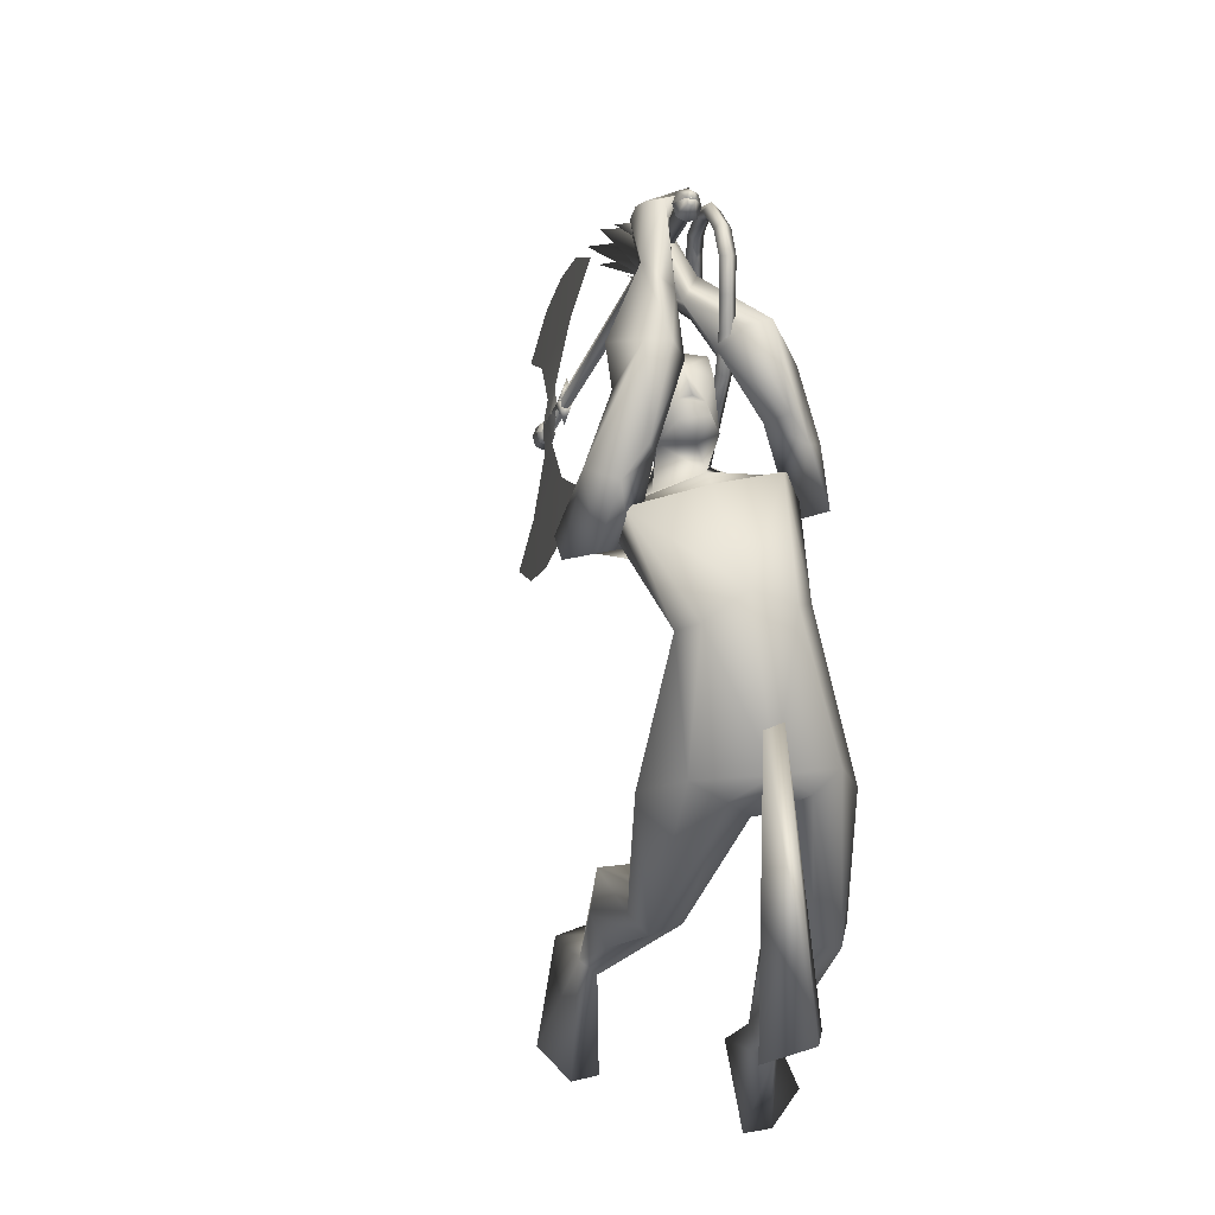
<metadata>
{"format":"obj","ext":"obj","renderer":"f3d","projection":"perspective","resolution":1024,"background":"white","views":[{"elev":23.0,"azim":72.0,"up":"+Z"}]}
</metadata>
<code>
o body.001_mesh15-geometry.001
v -0.8556 -0.2061 1.766
v -0.4734 -0.07824 2.02
v -0.7969 -0.1642 1.752
v -0.5305 -0.1633 2.194
v -0.5286 -0.2999 2.202
v -0.3292 -0.1527 2.232
v -0.3232 -0.2622 2.249
v -0.2237 -0.2996 2.198
v -0.4446 -0.3513 2.087
v -0.7814 -0.2195 1.652
v -0.1573 -0.1426 2.169
v -0.2691 -0.09384 2.173
v -0.2344 -0.1781 2.906
v -0.1303 -0.03849 2.699
v -0.1851 0.008999 2.825
v -0.1249 0.01388 3.037
v -0.1817 0.1869 2.842
v -0.1256 0.1615 3.177
v -0.1245 -0.1517 3.147
v -0.06575 -0.2119 3.202
v -0.08931 -0.3214 2.685
v -0.1771 -0.2466 2.135
v -0.5175 -0.274 1.909
v -0.8413 -0.2642 1.684
v -1.016 -0.294 1.686
v -0.8556 -0.4117 1.366
v -0.8002 -0.2084 1.244
v -0.7845 -0.3128 1.249
v 0.07211 -0.2137 2.783
v 0.1518 -0.1195 2.735
v 0.1115 -0.02976 2.655
v 0.2321 0.000256 2.844
v 0.00349 -0.1532 3.248
v 0.01569 -0.01107 3.34
v -0.2979 0.01374 3.126
v -0.06305 0.2155 3.236
v -0.4163 0.3056 3.457
v -0.3719 0.271 3.373
v -0.4401 0.1972 3.673
v -0.3936 0.3314 3.605
v -0.3796 0.398 3.389
v -0.4993 0.4458 3.337
v -0.6728 0.08948 3.474
v -0.6888 -0.06181 3.483
v -0.3604 -0.2442 3.318
v -0.4184 -0.3006 3.411
v -0.3828 -0.2623 3.479
v 0.01327 0.1442 3.268
v 0.1546 0.2387 2.795
v 0.2061 0.1284 2.748
v 0.09902 0.02891 2.647
v -0.09466 0.1033 2.62
v -0.3785 0.243 3.535
v -0.3098 -0.01324 3.549
v -0.4712 -0.3355 3.421
v -0.5126 0.04485 3.509
v -0.517 -0.4372 3.358
v -0.5617 -0.1129 3.447
v -0.4779 -0.4269 3.294
v -0.3555 -0.3571 3.353
v -0.5359 -0.1065 3.61
v -0.4636 -0.007526 3.625
v -0.5345 0.09367 3.618
v -0.6919 0.128 3.701
v -0.7916 0.09359 3.696
v -0.8287 -0.04781 3.649
v -0.4739 0.3313 3.475
v -0.5781 0.3078 3.6
v -0.5787 0.2301 3.764
v -0.5403 0.08707 3.876
v -0.3708 0.2577 3.721
v -0.5049 0.1586 3.966
v -0.5081 0.247 3.974
v -0.6426 0.3076 3.887
v -0.5215 0.3326 3.819
v -0.5007 0.41 3.563
v -0.5372 0.4437 3.398
v -0.6707 0.1503 3.79
v -0.7006 0.2322 3.794
v -0.7665 0.05207 3.971
v -0.8637 0.1336 4.019
v -0.8609 0.1149 3.878
v -0.9388 0.004386 4.105
v -0.9653 0.03491 4.176
v -1.006 0.08599 4.142
v -0.9407 -0.06633 4.016
v -0.9518 0.00681 3.996
v -1.115 0.07105 3.978
v -1.131 -0.09812 4.002
v -1.082 0.09293 4.036
v -1.105 -0.1044 4.125
v -1.071 0.08442 4.091
v -1.132 -0.1377 4.064
v -1.025 -0.08224 4.158
v -0.4521 0.03541 3.713
v -0.4666 -0.06511 3.702
v -0.5719 -0.1086 3.78
v -0.7052 -0.1311 3.688
v -0.5305 -0.04035 3.747
v -0.4929 0.03387 3.741
v -0.5626 0.08205 3.791
v -0.6738 0.1041 3.819
v -0.554 -0.01862 3.834
v -0.6775 -0.1165 3.814
v -0.4745 -0.01706 3.773
v -0.423 -0.1528 3.618
v -0.3655 -0.2767 3.572
v -0.3505 -0.1922 3.686
v -0.5873 -0.2778 3.587
v -0.476 -0.3592 3.579
v -0.539 -0.2481 3.792
v -0.6111 -0.2464 3.918
v -0.4619 -0.1741 3.968
v -0.4623 -0.08565 3.956
v -0.528 -0.02379 3.869
v -0.5884 -0.1463 3.755
v -0.6932 -0.1807 3.837
v -0.7963 -0.07187 4.101
v -0.8558 -0.03609 3.986
v -0.9082 -0.02544 4.255
v -0.8568 0.02462 4.275
v -0.9286 0.1359 4.266
v -0.8635 0.04338 4.154
v -0.7118 0.008449 4.033
v -0.965 0.06904 4.033
v -0.9131 0.02655 4.078
v -1.054 -0.01725 4.126
v -1.004 -0.03804 4.175
v -0.9815 -0.02776 4.221
v -1.014 0.1603 4.259
v -1.071 0.1538 4.152
v -1.056 0.1914 4.206
v -0.08815 0.1798 2.178
v -0.09597 0.2885 2.2
v 0.02279 0.3487 2.65
v 0.08297 0.2893 2.138
v 0.09883 0.1869 2.17
v -0.004052 0.1292 2.137
v -0.2653 0.1724 2.077
v -0.1454 0.1016 1.932
v -0.3821 0.172 1.622
v -0.5066 0.1366 1.496
v -0.5416 0.2366 1.517
v -0.4804 0.1992 1.129
v -0.4838 0.4004 1.263
v -0.4816 0.3048 1.127
v -0.3556 0.2689 1.547
v -0.2795 0.308 2.088
v -0.1686 0.3725 2.009
v 0.007609 0.3366 2.179
v -0.3102 0.2319 1.513
v -1.034 -0.1582 1.704
v 0.2503 0.01444 3.02
v 0.2582 -0.05467 3.007
v 0.4313 0.07656 2.036
v 0.4043 -0.1016 1.99
v 0.3375 0.1251 2.027
v -0.7526 -0.003896 3.825
f 1 2 3
f 4 2 1
f 4 5 6
f 6 5 7
f 5 8 7
f 5 9 8
f 4 1 5
f 3 11 10
f 2 11 3
f 12 11 2
f 13 6 7
f 13 14 6
f 13 7 21
f 7 8 21
f 9 22 8
f 9 23 22
f 24 23 9
f 24 10 23
f 25 26 24
f 27 26 25
f 27 28 26
f 27 10 28
f 24 28 10
f 28 24 26
f 23 10 11
f 22 23 11
f 21 8 22
f 21 22 29
f 30 29 22
f 32 30 31
f 29 30 32
f 35 16 19
f 35 18 16
f 18 37 36
f 38 37 18
f 38 39 37
f 38 40 39
f 41 40 38
f 41 44 43
f 44 41 38
f 38 18 35
f 45 35 19
f 19 20 46
f 46 20 47
f 47 20 33
f 47 33 34
f 34 32 48
f 34 33 32
f 49 32 50
f 32 31 50
f 50 31 51
f 14 51 31
f 14 52 51
f 52 14 15
f 31 30 11
f 30 22 11
f 31 11 12
f 6 31 12
f 14 31 6
f 15 14 13
f 53 48 36
f 53 34 48
f 54 34 53
f 54 47 34
f 46 47 55
f 54 55 47
f 56 55 54
f 56 57 55
f 58 57 56
f 58 59 57
f 44 59 58
f 44 60 59
f 60 38 45
f 44 38 60
f 44 58 61
f 61 58 56
f 61 56 62
f 63 62 56
f 43 64 63
f 65 64 43
f 66 65 43
f 66 43 44
f 43 63 56
f 56 67 77
f 56 54 67
f 67 54 53
f 37 67 53
f 67 37 68
f 39 69 37
f 39 70 69
f 71 70 39
f 72 70 71
f 71 73 72
f 73 40 75
f 40 73 71
f 71 39 40
f 40 76 75
f 40 41 76
f 41 42 76
f 76 42 77
f 77 42 56
f 43 56 42
f 42 41 43
f 67 68 77
f 76 77 68
f 75 76 68
f 68 37 69
f 70 78 69
f 74 69 79
f 75 69 74
f 75 68 69
f 73 75 74
f 69 78 79
f 72 80 70
f 72 81 80
f 73 81 72
f 73 74 81
f 79 78 82
f 70 82 78
f 70 80 82
f 80 84 83
f 80 81 84
f 81 85 84
f 74 82 81
f 74 79 82
f 82 86 87
f 82 87 88
f 88 87 89
f 87 90 89
f 83 87 80
f 85 87 83
f 87 85 91
f 85 92 91
f 85 81 92
f 81 90 92
f 81 88 90
f 81 82 88
f 90 88 89
f 90 93 92
f 87 93 90
f 87 92 93
f 87 91 92
f 83 94 85
f 83 84 94
f 85 94 84
f 80 87 86
f 80 86 82
f 37 53 36
f 66 44 98
f 44 61 98
f 95 62 63
f 95 96 62
f 61 96 97
f 96 61 62
f 61 97 98
f 97 96 99
f 99 96 100
f 100 96 95
f 100 95 63
f 63 101 100
f 63 64 101
f 64 102 101
f 102 103 101
f 104 97 103
f 98 97 104
f 103 97 99
f 99 105 103
f 100 105 99
f 100 103 105
f 101 103 100
f 38 35 45
f 45 19 46
f 45 46 106
f 60 45 107
f 45 106 107
f 108 107 106
f 110 111 109
f 113 112 111
f 108 114 113
f 114 108 115
f 108 106 115
f 107 108 113
f 113 110 107
f 113 111 110
f 110 109 57
f 55 57 109
f 110 57 59
f 107 110 60
f 60 110 59
f 55 109 46
f 106 46 116
f 109 116 46
f 109 111 116
f 111 117 116
f 112 117 111
f 106 116 115
f 113 118 112
f 113 114 118
f 115 116 119
f 117 119 116
f 112 119 117
f 112 118 119
f 121 120 118
f 123 122 121
f 123 120 122
f 114 115 124
f 114 124 118
f 124 121 118
f 124 123 121
f 115 119 124
f 124 119 125
f 119 127 126
f 118 127 119
f 118 128 127
f 118 129 128
f 120 129 118
f 120 130 129
f 123 130 120
f 123 129 130
f 123 126 129
f 124 126 123
f 125 126 124
f 126 125 119
f 126 131 128
f 127 131 126
f 131 127 128
f 126 128 132
f 128 129 132
f 126 132 129
f 122 120 121
f 52 133 51
f 17 133 52
f 17 134 133
f 17 135 134
f 50 136 49
f 50 137 136
f 51 137 50
f 51 138 137
f 133 138 51
f 139 138 133
f 139 140 138
f 141 140 139
f 143 142 141
f 143 144 142
f 145 144 143
f 145 146 144
f 145 147 146
f 143 147 145
f 148 143 141
f 143 148 147
f 148 149 147
f 139 148 141
f 148 150 149
f 148 134 150
f 148 133 134
f 148 139 133
f 134 135 150
f 135 136 150
f 135 49 136
f 149 150 136
f 149 136 147
f 136 137 147
f 147 137 151
f 141 151 137
f 141 142 151
f 142 144 151
f 146 151 144
f 147 151 146
f 140 141 137
f 138 140 137
f 15 17 52
f 152 10 27
f 3 10 152
f 1 3 152
f 1 152 25
f 152 27 25
f 25 24 1
f 1 24 5
f 5 24 9
f 4 6 12
f 4 12 2
f 154 155 153
f 154 156 155
f 154 153 157
f 154 157 156
f 156 157 155
f 98 104 66
f 65 66 158
f 66 104 158
f 103 102 158
f 155 157 153
f 102 64 65
f 102 65 158
f 104 103 158
f 16 15 13
f 16 17 15
f 18 17 16
f 17 18 36
f 19 16 13
f 13 20 19
f 13 21 20
f 33 29 32
f 20 29 33
f 20 21 29
f 48 32 49
f 17 36 135
f 36 49 135
f 36 48 49
o body_mesh15-geometry
v -0.1102 0.01764 3
v -0.2812 0.03478 2.896
v -0.1179 0.06675 3.05
v -0.3038 0.07523 2.927
v -0.135 0.01889 3.098
v -0.3319 0.03654 2.957
v -0.1257 -0.03026 3.05
v -0.3094 -0.003904 2.925
v -0.4471 0.04761 2.81
v -0.4419 0.0812 2.843
v -0.442 0.04791 2.877
v -0.4472 0.01432 2.844
v -0.6788 0.06827 2.956
v -0.6534 0.09528 2.968
v -0.6307 0.06739 2.983
v -0.656 0.04038 2.971
v -0.7316 0.08235 3.186
v -0.7034 0.1093 3.188
v -0.6767 0.08127 3.192
v -0.7048 0.05434 3.191
v -0.7204 0.09655 3.454
v -0.6936 0.1235 3.445
v -0.6671 0.09548 3.44
v -0.6939 0.06853 3.448
v -0.6337 0.1085 3.688
v -0.6069 0.1354 3.679
v -0.5804 0.1074 3.674
v -0.6072 0.08046 3.682
v -0.5864 0.1221 3.917
v -0.5591 0.1491 3.924
v -0.5337 0.1211 3.934
v -0.561 0.09417 3.927
v -0.6324 0.1364 4.145
v -0.6051 0.1633 4.151
v -0.5797 0.1354 4.161
v -0.6071 0.1084 4.154
v -0.8078 0.1553 4.21
v -0.8034 0.1828 4.237
v -0.8033 0.1555 4.265
v -0.8077 0.1279 4.238
v -0.9698 0.1729 4.1
v -0.9886 0.201 4.119
v -1.011 0.1742 4.136
v -0.9922 0.1461 4.117
v -1.001 0.1849 3.934
v -1.027 0.2132 3.934
v -1.056 0.1866 3.932
v -1.029 0.1583 3.931
v -1.015 0.188 3.885
v -1.031 0.2047 3.885
v -1.047 0.189 3.884
v -1.032 0.1722 3.883
v -0.588 0.1148 3.812
v -0.5615 0.08675 3.806
v -0.5347 0.1137 3.798
v -0.5612 0.1417 3.803
v -0.6801 0.1448 4.188
v -0.6801 0.1175 4.215
v -0.6757 0.1451 4.242
v -0.6757 0.1724 4.215
v -0.6094 0.1293 4.031
v -0.5841 0.1013 4.041
v -0.5567 0.1282 4.047
v -0.5821 0.1562 4.038
v -0.7333 0.08962 3.314
v -0.7066 0.06162 3.319
v -0.6785 0.08854 3.32
v -0.7052 0.1165 3.316
v -0.7243 0.07578 3.059
v -0.7016 0.04788 3.074
v -0.6761 0.07489 3.086
v -0.6989 0.1028 3.071
v -0.6771 0.1025 3.571
v -0.6506 0.0745 3.565
v -0.6237 0.1014 3.557
v -0.6502 0.1295 3.562
v -0.8794 0.1639 4.184
v -0.9017 0.1371 4.201
v -0.9205 0.1652 4.22
v -0.8981 0.192 4.203
v -0.995 0.1792 4.037
v -1.022 0.1525 4.034
v -1.049 0.1808 4.035
v -1.021 0.2074 4.038
v -0.5769 0.05824 2.836
v -0.577 0.02794 2.866
v -0.5723 0.05851 2.897
v -0.5722 0.08881 2.866
v -0.1927 0.02618 2.984
v -0.2237 0.07134 3.014
v -0.2606 0.02841 3.04
v -0.2293 -0.01676 3.01
f 247 160 248
f 248 162 249
f 160 166 167
f 250 166 160
f 249 164 166
f 159 161 163
f 243 244 174
f 166 164 170
f 164 162 168
f 162 160 167
f 227 228 178
f 244 245 173
f 245 246 173
f 246 243 172
f 223 224 182
f 228 229 177
f 229 230 177
f 230 227 176
f 231 232 186
f 224 225 181
f 225 226 181
f 226 223 180
f 211 212 190
f 232 233 185
f 233 234 185
f 234 231 184
f 219 220 194
f 212 213 189
f 213 214 189
f 214 211 188
f 215 216 198
f 220 221 193
f 221 222 193
f 222 219 192
f 235 236 202
f 216 217 197
f 217 218 197
f 218 215 196
f 239 240 206
f 236 237 201
f 237 238 201
f 238 235 200
f 203 206 210
f 240 241 205
f 241 242 205
f 242 239 204
f 208 207 209
f 206 205 209
f 205 204 209
f 204 203 208
f 183 186 212
f 186 185 213
f 185 184 213
f 184 183 214
f 191 194 215
f 194 193 217
f 193 192 217
f 192 191 218
f 187 190 220
f 190 189 221
f 189 188 221
f 188 187 222
f 175 178 224
f 178 177 225
f 177 176 225
f 176 175 226
f 171 174 228
f 174 173 229
f 173 172 229
f 172 171 230
f 179 182 232
f 182 181 233
f 181 180 233
f 180 179 234
f 195 198 235
f 198 197 237
f 197 196 237
f 196 195 238
f 199 202 239
f 202 201 241
f 201 200 241
f 200 199 242
f 167 170 244
f 170 169 245
f 169 168 245
f 168 167 246
f 159 247 248
f 161 248 249
f 165 250 159
f 163 249 165
f 160 162 248
f 162 164 249
f 166 170 167
f 247 250 160
f 250 249 166
f 165 159 163
f 171 243 174
f 164 169 170
f 169 164 168
f 168 162 167
f 175 227 178
f 174 244 173
f 246 172 173
f 243 171 172
f 179 223 182
f 178 228 177
f 230 176 177
f 227 175 176
f 183 231 186
f 182 224 181
f 226 180 181
f 223 179 180
f 187 211 190
f 186 232 185
f 234 184 185
f 231 183 184
f 191 219 194
f 190 212 189
f 214 188 189
f 211 187 188
f 195 215 198
f 194 220 193
f 222 192 193
f 219 191 192
f 199 235 202
f 198 216 197
f 218 196 197
f 215 195 196
f 203 239 206
f 202 236 201
f 238 200 201
f 235 199 200
f 207 203 210
f 206 240 205
f 242 204 205
f 239 203 204
f 207 210 209
f 210 206 209
f 204 208 209
f 203 207 208
f 211 183 212
f 212 186 213
f 184 214 213
f 183 211 214
f 194 216 215
f 216 194 217
f 192 218 217
f 191 215 218
f 219 187 220
f 220 190 221
f 188 222 221
f 187 219 222
f 223 175 224
f 224 178 225
f 176 226 225
f 175 223 226
f 227 171 228
f 228 174 229
f 172 230 229
f 171 227 230
f 231 179 232
f 232 182 233
f 180 234 233
f 179 231 234
f 198 236 235
f 236 198 237
f 196 238 237
f 195 235 238
f 202 240 239
f 240 202 241
f 200 242 241
f 199 239 242
f 243 167 244
f 244 170 245
f 168 246 245
f 167 243 246
f 161 159 248
f 163 161 249
f 250 247 159
f 249 250 165
o Cylinder_Cylinder.001
v -0.76 0.05187 4.228
v -2.534 0.1423 2.921
v -0.7612 0.07144 4.231
v -2.535 0.1566 2.923
v -0.7822 0.08003 4.26
v -2.55 0.1629 2.944
v -0.7897 0.06401 4.269
v -2.556 0.1512 2.95
v -0.7885 0.04444 4.266
v -2.555 0.1369 2.948
v -0.7675 0.03585 4.237
v -2.539 0.1306 2.927
v -0.7232 0.04588 4.231
v -0.7253 0.08063 4.237
v -0.7625 0.09589 4.288
v -0.7758 0.06745 4.304
v -0.7737 0.0327 4.299
v -0.7365 0.01745 4.247
v -0.6969 0.05106 4.289
v -0.6976 0.06195 4.291
v -0.7092 0.06672 4.307
v -0.7134 0.05782 4.312
v -0.7127 0.04694 4.31
v -0.7011 0.04216 4.294
v -2.53 0.1386 2.903
v -2.532 0.1659 2.907
v -2.561 0.1778 2.947
v -2.571 0.1555 2.959
v -2.57 0.1283 2.955
v -2.541 0.1163 2.915
v -2.547 0.1414 2.902
v -2.548 0.1614 2.905
v -2.569 0.1701 2.934
v -2.577 0.1538 2.944
v -2.576 0.1339 2.941
v -2.554 0.1251 2.911
v -2.583 0.1144 2.881
v -2.616 0.128 2.926
v -2.618 0.1588 2.931
v -2.606 0.1841 2.917
v -2.573 0.1705 2.871
v -2.571 0.1397 2.867
v -1.735 0.0206 3.03
v -2.661 0.06705 2.343
v -2.236 0.1595 3.172
v -2.25 0.1098 3.176
v -2.501 0.1224 2.99
v -2.116 0.0104 2.574
v -2.448 0.1197 3.029
v -2.364 0.02871 2.425
v -2.475 0.1211 3.009
v -2.421 0.1184 3.049
v -1.901 0.005483 2.769
v -2.326 0.1032 2.982
v -2.439 0.1089 2.898
v -2.049 0.05564 2.95
v -2.491 0.07785 2.621
v -2.372 0.1159 3.086
v -2.332 0.1212 3.077
v -2.201 0.1134 3.093
v -2.29 0.1622 3.132
v -2.302 0.1124 3.137
v -2.302 0.1469 3.107
v -2.3 0.1209 3.112
v -0.8003 0.06839 4.284
v -2.566 0.1556 2.965
v -0.7928 0.0844 4.275
v -2.561 0.1673 2.958
v -0.7757 0.08529 4.252
v -2.547 0.1673 2.94
v -0.7719 0.07581 4.246
v -2.546 0.161 2.937
v -0.7707 0.05624 4.243
v -2.545 0.1467 2.935
v -0.7782 0.04023 4.252
v -2.55 0.135 2.942
v -0.7846 0.03497 4.26
v -2.553 0.1306 2.946
v -0.7991 0.04882 4.281
v -2.565 0.1413 2.963
v -0.7864 0.07183 4.318
v -0.7732 0.1003 4.303
v -0.7469 0.1035 4.267
v -0.736 0.08501 4.251
v -0.7339 0.05025 4.246
v -0.7471 0.02182 4.262
v -0.7627 0.01417 4.283
v -0.7843 0.03707 4.313
v -0.724 0.06219 4.327
v -0.7199 0.0711 4.322
v -0.708 0.07062 4.306
v -0.7082 0.06632 4.306
v -0.7076 0.05544 4.304
v -0.7117 0.04653 4.309
v -0.7129 0.04264 4.31
v -0.7234 0.05131 4.325
v -2.582 0.1599 2.974
v -2.572 0.1822 2.962
v -2.55 0.1843 2.932
v -2.543 0.1702 2.921
v -2.541 0.143 2.917
v -2.551 0.1207 2.93
v -2.562 0.1142 2.944
v -2.58 0.1326 2.97
v -2.588 0.1582 2.958
v -2.58 0.1745 2.949
v -2.563 0.1755 2.926
v -2.559 0.1658 2.92
v -2.558 0.1458 2.917
v -2.565 0.1295 2.926
v -2.572 0.1242 2.934
v -2.586 0.1382 2.955
v -2.63 0.1529 2.884
v -2.627 0.1324 2.941
v -2.607 0.1118 2.913
v -2.594 0.1188 2.895
v -2.582 0.1441 2.881
v -2.584 0.1749 2.886
v -2.593 0.1911 2.899
v -2.617 0.1884 2.931
v -2.628 0.1632 2.945
v -2.224 0.2211 3.702
v -3.149 0.2676 3.016
v -2.233 0.1582 3.167
v -2.247 0.1086 3.172
v -2.498 0.1212 2.986
v -2.768 0.2778 3.471
v -2.445 0.1185 3.025
v -2.983 0.2827 3.277
v -2.472 0.1198 3.005
v -2.418 0.1172 3.045
v -2.52 0.2595 3.62
v -2.45 0.1542 3.152
v -2.563 0.1599 3.068
v -2.395 0.1978 3.426
v -2.838 0.22 3.098
v -2.369 0.1147 3.081
v -2.361 0.1332 3.118
v -2.304 0.1557 3.234
v -2.287 0.161 3.127
v -2.299 0.1112 3.133
v -2.318 0.1533 3.128
v -2.319 0.1286 3.138
f 251 252 253
f 253 254 320
f 319 320 256
f 255 256 257
f 257 258 259
f 259 260 327
f 252 262 275
f 261 262 251
f 327 328 261
f 261 251 263
f 268 263 274
f 327 261 268
f 259 327 337
f 257 259 267
f 255 257 265
f 319 255 333
f 253 319 264
f 251 253 263
f 269 270 274
f 337 268 345
f 267 337 273
f 266 267 272
f 265 266 271
f 333 265 271
f 264 333 341
f 263 264 270
f 275 280 286
f 262 328 280
f 328 260 353
f 260 258 278
f 258 256 278
f 256 320 349
f 320 254 276
f 254 252 275
f 280 353 361
f 353 279 285
f 279 278 285
f 278 277 283
f 277 349 283
f 349 276 357
f 276 275 282
f 291 292 363
f 369 291 363
f 290 369 363
f 289 290 363
f 288 289 363
f 365 288 363
f 287 365 363
f 292 287 363
f 282 281 291
f 357 282 291
f 283 357 369
f 284 283 289
f 285 284 288
f 361 285 365
f 286 361 287
f 281 286 287
f 295 311 312
f 296 312 310
f 312 308 314
f 310 312 314
f 295 310 311
f 310 295 296
f 313 310 314
f 310 313 311
f 306 303 293
f 315 317 316
f 317 319 320
f 319 321 322
f 321 323 322
f 323 325 324
f 325 327 326
f 316 347 330
f 329 315 330
f 327 329 328
f 329 338 331
f 338 346 339
f 327 337 338
f 325 336 337
f 323 335 325
f 321 334 323
f 319 333 321
f 317 332 319
f 315 331 317
f 339 346 340
f 337 345 338
f 336 344 337
f 335 343 336
f 334 342 343
f 333 341 342
f 332 340 341
f 331 339 340
f 347 355 354
f 330 354 328
f 328 353 326
f 326 352 324
f 324 351 322
f 322 350 349
f 320 349 348
f 318 348 316
f 354 362 361
f 353 361 360
f 352 360 359
f 351 359 350
f 350 358 349
f 349 357 348
f 348 356 347
f 370 363 371
f 369 363 370
f 368 363 369
f 367 363 368
f 366 363 367
f 365 363 366
f 364 363 365
f 371 363 364
f 356 370 371
f 357 369 370
f 358 368 369
f 359 367 358
f 360 366 359
f 361 365 360
f 362 364 361
f 355 371 362
f 374 375 391
f 375 389 391
f 391 393 387
f 389 393 391
f 374 390 389
f 389 375 374
f 392 393 389
f 389 390 392
f 382 385 372
f 252 254 253
f 319 253 320
f 255 319 256
f 256 258 257
f 258 260 259
f 260 328 327
f 262 280 275
f 262 252 251
f 328 262 261
f 268 261 263
f 263 269 274
f 337 327 268
f 267 259 337
f 266 257 267
f 257 266 265
f 255 265 333
f 319 333 264
f 253 264 263
f 274 270 345
f 270 341 345
f 341 271 345
f 271 272 273
f 345 271 273
f 268 274 345
f 337 345 273
f 267 273 272
f 266 272 271
f 341 333 271
f 270 264 341
f 269 263 270
f 281 275 286
f 328 353 280
f 260 279 353
f 279 260 278
f 256 277 278
f 277 256 349
f 349 320 276
f 276 254 275
f 286 280 361
f 361 353 285
f 278 284 285
f 284 278 283
f 349 357 283
f 276 282 357
f 275 281 282
f 281 292 291
f 369 357 291
f 290 283 369
f 283 290 289
f 284 289 288
f 285 288 365
f 361 365 287
f 292 281 287
f 296 295 312
f 308 309 314
f 307 294 300
f 307 300 298
f 306 298 303
f 307 298 306
f 305 307 306
f 308 304 309
f 302 304 308
f 297 305 301
f 305 306 304
f 305 304 302
f 301 305 299
f 305 302 299
f 317 318 316
f 318 317 320
f 320 319 322
f 323 324 322
f 325 326 324
f 327 328 326
f 347 354 330
f 315 316 330
f 329 330 328
f 315 329 331
f 331 338 339
f 329 327 338
f 327 325 337
f 335 336 325
f 334 335 323
f 333 334 321
f 332 333 319
f 331 332 317
f 346 345 340
f 344 343 342
f 340 342 341
f 345 344 340
f 344 342 340
f 345 346 338
f 344 345 337
f 343 344 336
f 335 334 343
f 334 333 342
f 333 332 341
f 332 331 340
f 355 362 354
f 354 353 328
f 353 352 326
f 352 351 324
f 351 350 322
f 320 322 349
f 318 320 348
f 348 347 316
f 353 354 361
f 352 353 360
f 351 352 359
f 359 358 350
f 358 357 349
f 357 356 348
f 356 355 347
f 355 356 371
f 356 357 370
f 357 358 369
f 367 368 358
f 366 367 359
f 365 366 360
f 364 365 361
f 371 364 362
f 390 374 391
f 393 388 387
f 373 386 379
f 377 385 382
f 379 386 377
f 377 386 385
f 386 384 385
f 383 387 388
f 383 381 387
f 384 376 380
f 385 384 383
f 383 384 381
f 384 380 378
f 381 384 378

</code>
